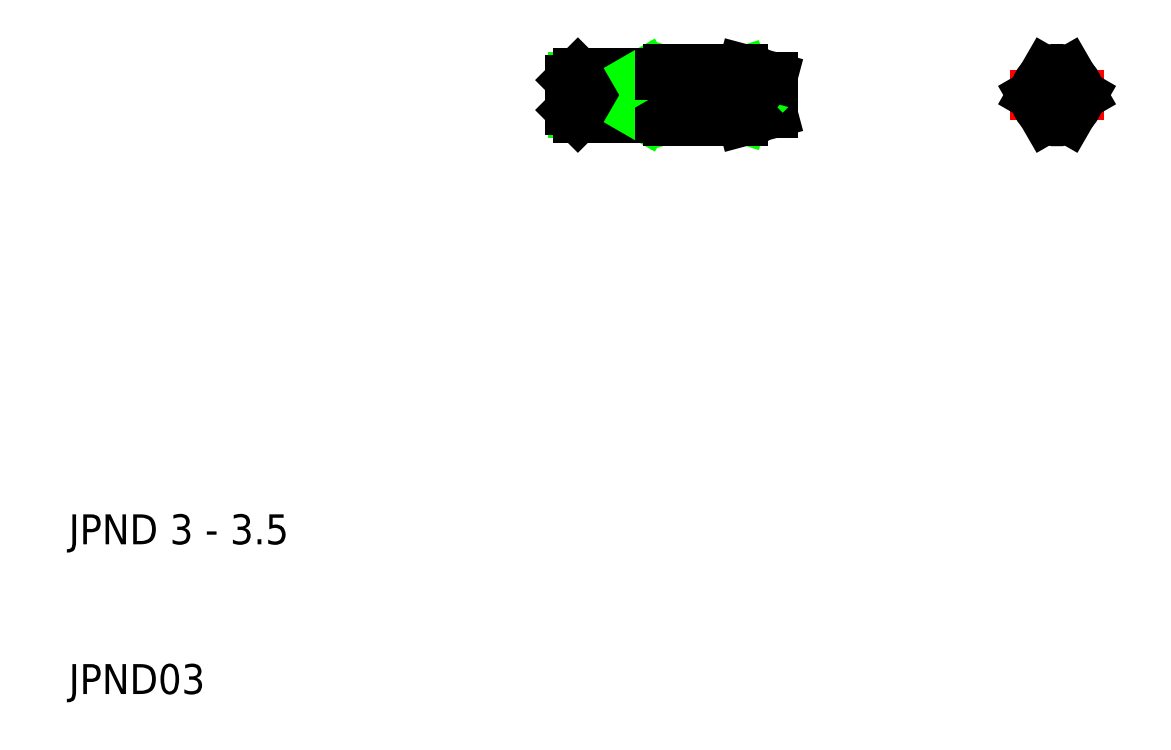
<metadata>
{"format":"dxf","ext":"dxf","renderer":"ezdxf+matplotlib","layout":"modelspace","background":"white","min_lineweight":24,"dpi":150}
</metadata>
<code>
0
SECTION
2
ENTITIES
0
LINE
8
CENTER
10
72.84
20
50
30
0
11
79.16
21
50
31
0
0
TEXT
8
0
10
10
20
10
30
0
40
2
1
JPND03
0
TEXT
8
0
10
10
20
20
30
0
40
2
1
JPND 3 - 3.5
0
LINE
8
0
10
43.69
20
51.19
30
0
11
48
21
51.19
31
0
0
LINE
8
0
10
43.69
20
48.81
30
0
11
48
21
48.81
31
0
0
LINE
8
CENTER
10
42
20
50
30
0
11
58.5
21
50
31
0
0
LINE
8
0
10
44
20
51.5
30
0
11
49.5
21
51.5
31
0
0
LINE
8
0
10
44
20
48.5
30
0
11
49.5
21
48.5
31
0
0
LINE
8
0
10
44
20
51.5
30
0
11
44
21
48.5
31
0
0
LINE
8
0
10
43.5
20
49
30
0
11
43.5
21
51
31
0
0
LINE
8
0
10
44
20
48.5
30
0
11
43.5
21
49
31
0
0
LINE
8
0
10
44
20
51.5
30
0
11
43.5
21
51
31
0
0
LINE
8
0
10
50
20
51.58
30
0
11
55.4
21
50
31
0
0
LINE
8
0
10
50
20
50
30
0
11
55
21
48.42
31
0
0
LINE
8
0
10
50
20
48.42
30
0
11
55.4
21
50
31
0
0
LINE
8
0
10
50
20
50
30
0
11
55
21
51.58
31
0
0
LINE
8
0
10
50
20
51.75
30
0
11
55
21
51.75
31
0
0
LINE
8
0
10
55
20
51.58
30
0
11
50
21
51.58
31
0
0
LINE
8
0
10
50
20
50
30
0
11
55.4
21
50
31
0
0
LINE
8
0
10
50
20
48.25
30
0
11
55
21
48.25
31
0
0
LINE
8
0
10
55
20
48.42
30
0
11
50
21
48.42
31
0
0
LINE
8
0
10
49.5
20
48.65
30
0
11
49.5
21
51.35
31
0
0
LINE
8
0
10
50
20
51.35
30
0
11
50
21
48.65
31
0
0
LINE
8
0
10
48
20
51.5
30
0
11
48
21
48.5
31
0
0
LINE
8
0
10
48
20
48.81
30
0
11
48.53
21
48.5
31
0
0
LINE
8
0
10
49.5
20
48.65
30
0
11
50
21
48.65
31
0
0
LINE
8
0
10
49.5
20
48.5
30
0
11
49.5
21
48.65
31
0
0
LINE
8
0
10
50
20
48.65
30
0
11
50
21
48.25
31
0
0
LINE
8
0
10
48
20
51.19
30
0
11
48.53
21
51.5
31
0
0
LINE
8
0
10
49.5
20
51.5
30
0
11
49.5
21
51.35
31
0
0
LINE
8
0
10
49.5
20
51.35
30
0
11
50
21
51.35
31
0
0
LINE
8
0
10
50
20
51.35
30
0
11
50
21
51.75
31
0
0
LINE
8
0
10
56.5
20
50
30
0
11
57
21
49.5
31
0
0
LINE
8
0
10
57
20
51.21
30
0
11
57
21
48.79
31
0
0
ARC
8
0
10
55.45
20
49.15
30
0
40
0.8542
50
238.5
51
93.12
0
LINE
8
0
10
55
20
48.25
30
0
11
55
21
48.42
31
0
0
LINE
8
0
10
55
20
48.25
30
0
11
57
21
48.79
31
0
0
LINE
8
0
10
56.5
20
50
30
0
11
57
21
50.5
31
0
0
LINE
8
0
10
55
20
51.75
30
0
11
55
21
51.58
31
0
0
LINE
8
0
10
55
20
51.75
30
0
11
57
21
51.21
31
0
0
ARC
8
0
10
55.45
20
50.85
30
0
40
0.8542
50
266.9
51
121.5
0
LINE
8
CENTER
10
76
20
46.84
30
0
11
76
21
53.16
31
0
0
LINE
8
0
10
76.75
20
48.42
30
0
11
77.66
21
50
31
0
0
LINE
8
0
10
75.25
20
48.42
30
0
11
74.34
21
50
31
0
0
CIRCLE
8
0
10
76
20
50
30
0
40
1.44
0
CIRCLE
8
0
10
76
20
50
30
0
40
0.5
0
ARC
8
0
10
76
20
50
30
0
40
1.5
50
193.8
51
226.2
0
ARC
8
0
10
76
20
50
30
0
40
1.5
50
313.8
51
346.2
0
ARC
8
0
10
76
20
50
30
0
40
1.75
50
244.6
51
295.4
0
ARC
8
0
10
76
20
50
30
0
40
1.5
50
133.8
51
166.2
0
LINE
8
0
10
75.25
20
51.58
30
0
11
74.34
21
50
31
0
0
ARC
8
0
10
76
20
50
30
0
40
1.5
50
13.75
51
46.25
0
LINE
8
0
10
76.75
20
51.58
30
0
11
77.66
21
50
31
0
0
ARC
8
0
10
76
20
50
30
0
40
1.75
50
64.62
51
115.4
0
ENDSEC
0
EOF

</code>
